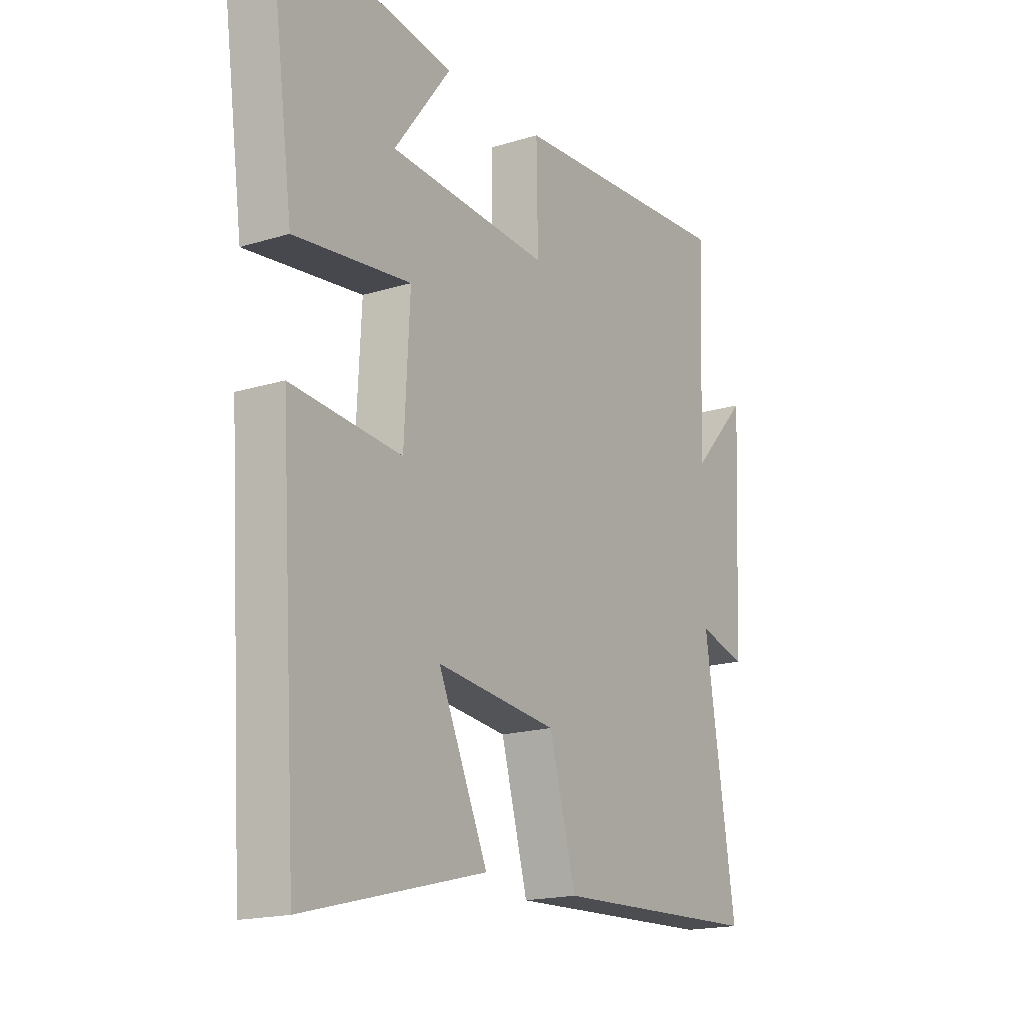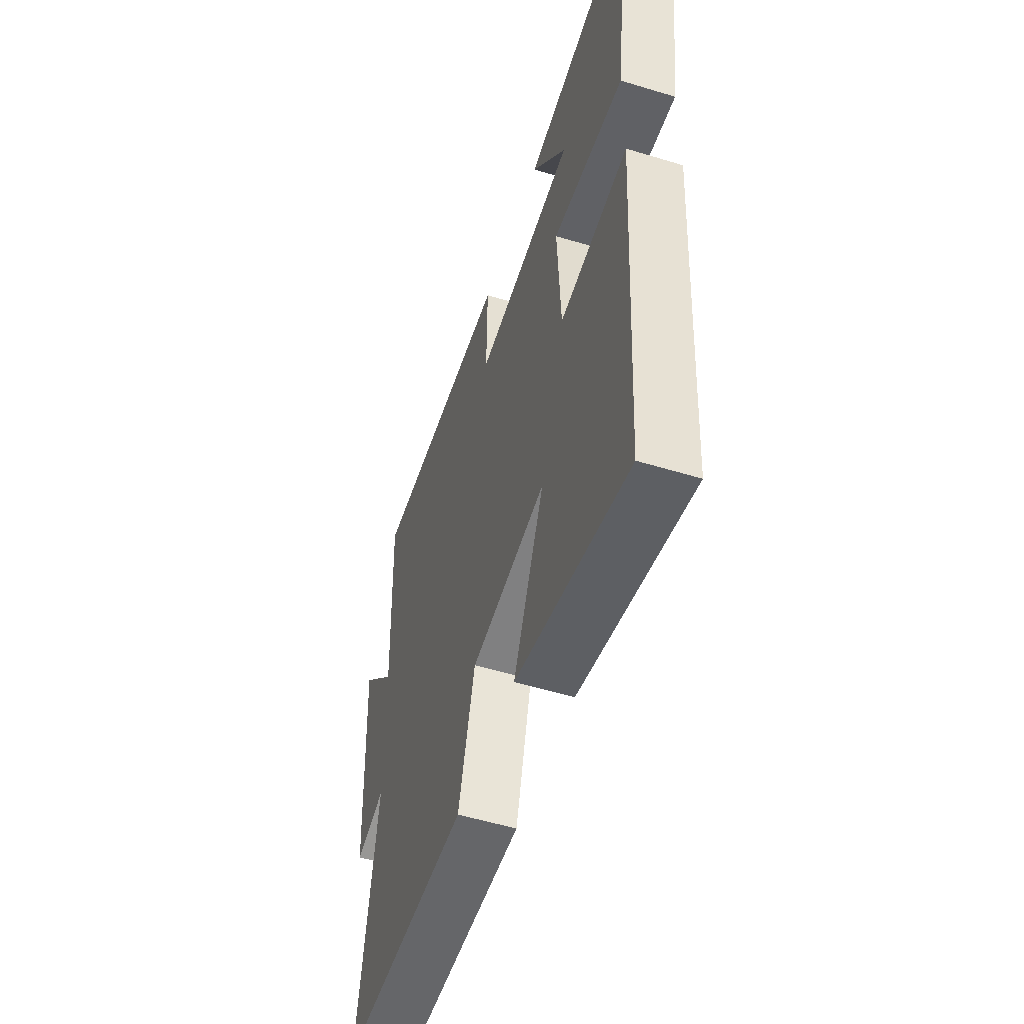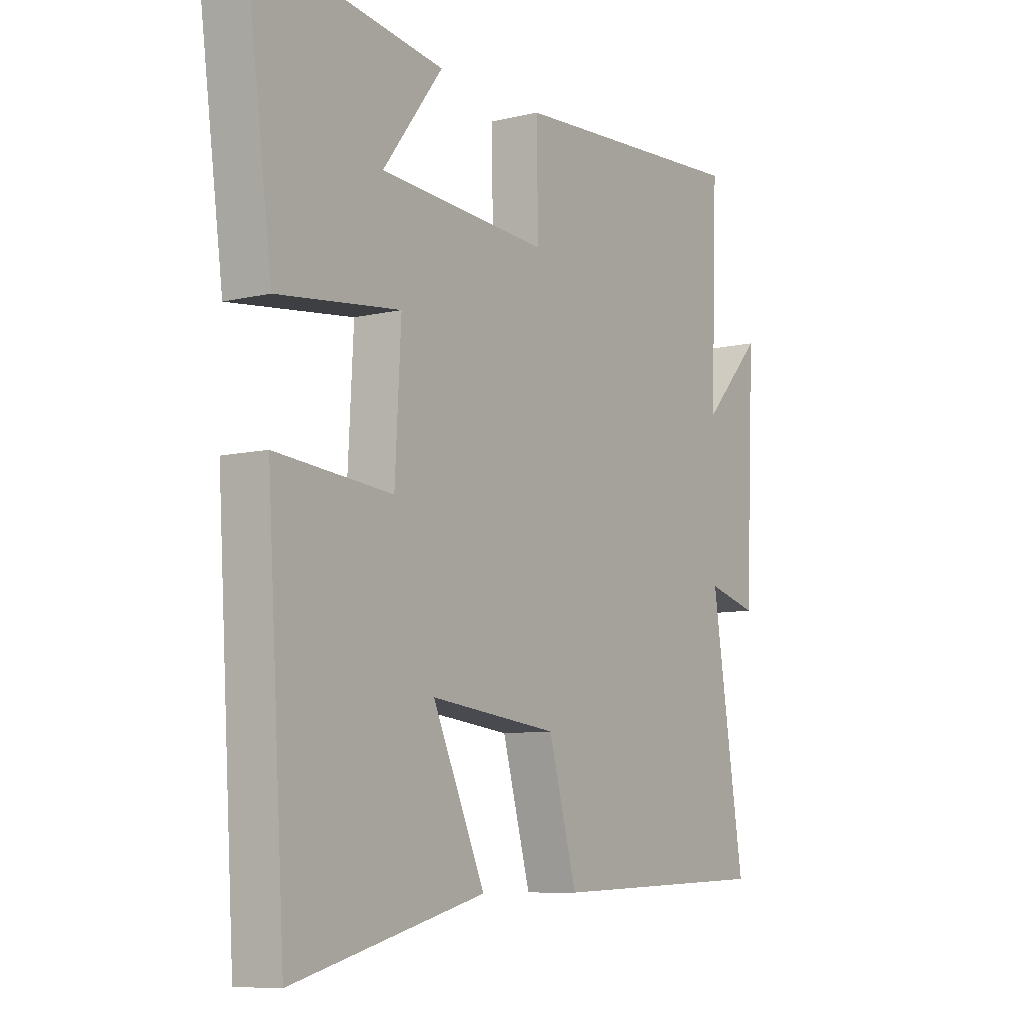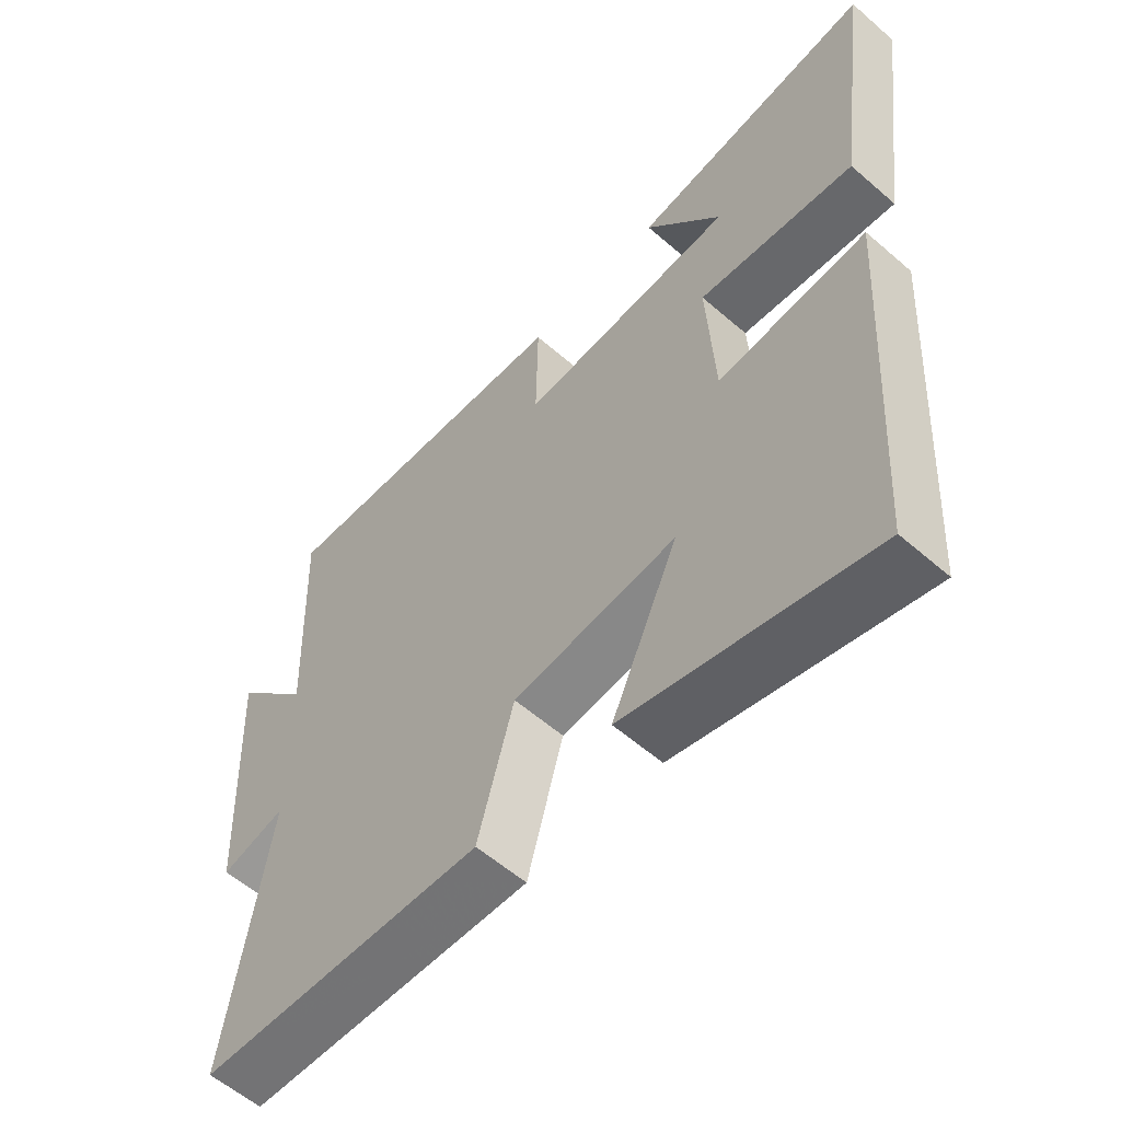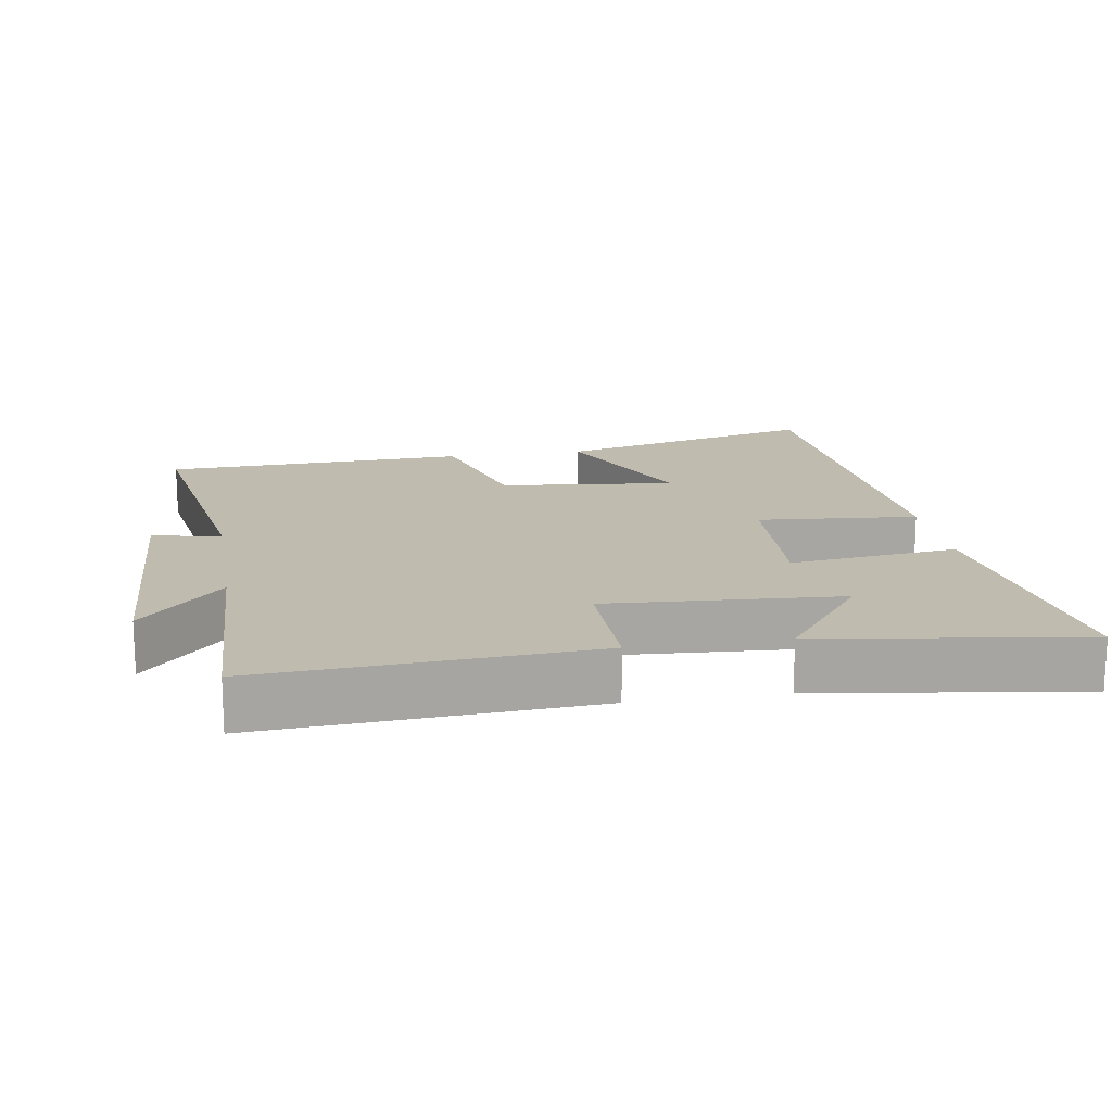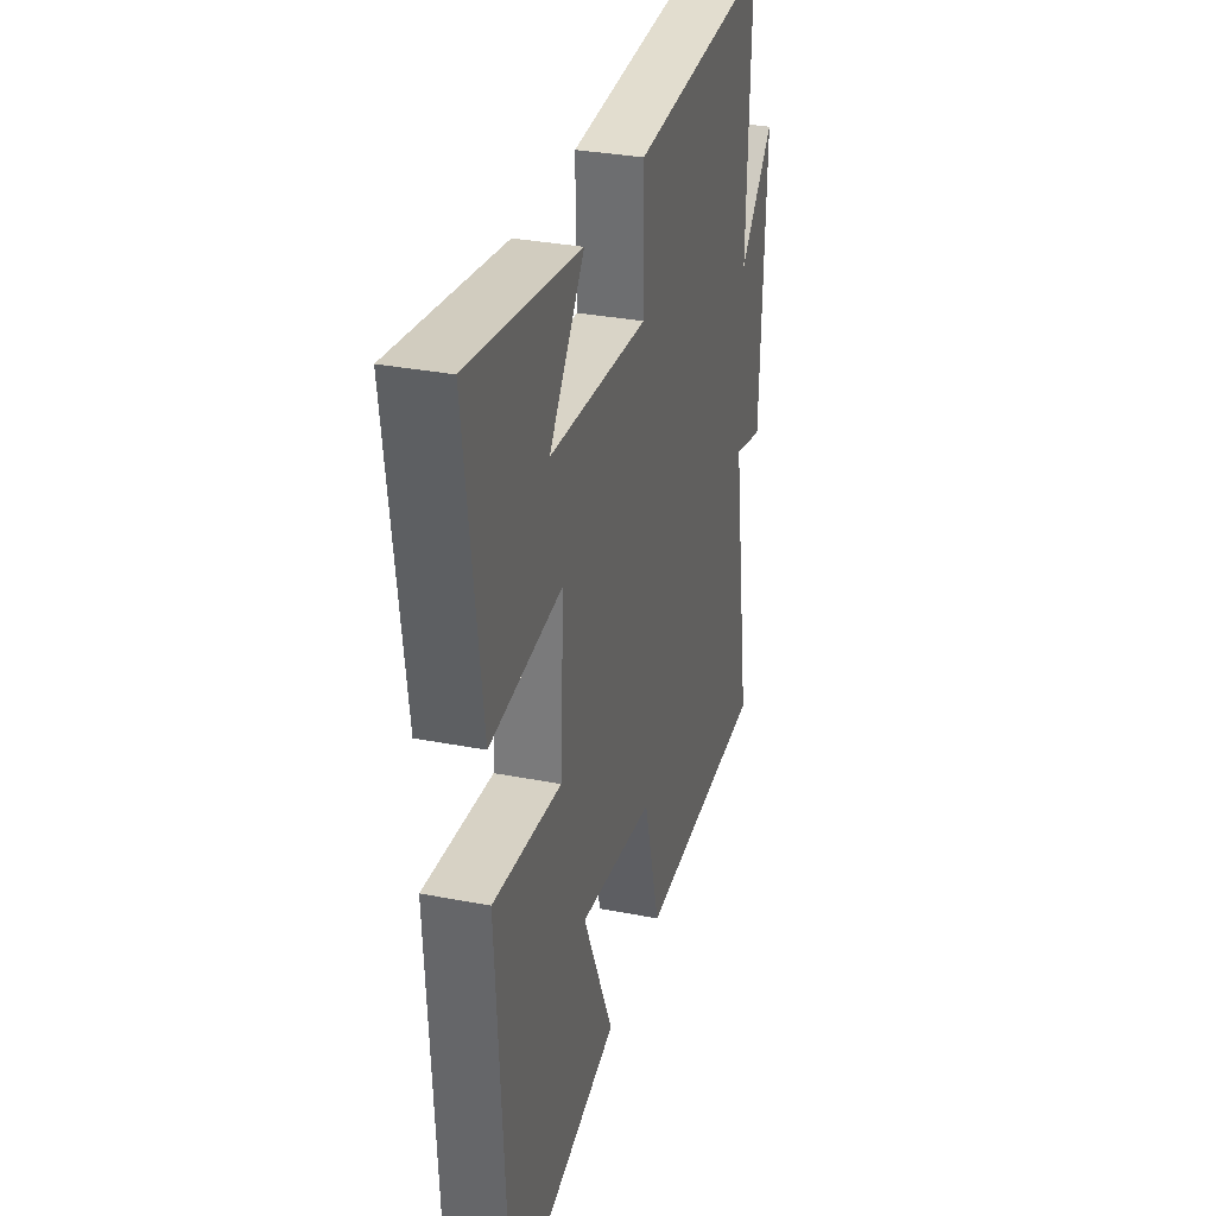
<metadata>
{"format":"obj","ext":"obj","renderer":"f3d","projection":"perspective","resolution":1024,"background":"white","views":[{"elev":-17.6,"azim":121.4,"up":"+Z"},{"elev":-53.9,"azim":72.0,"up":"+Z"},{"elev":-8.3,"azim":123.5,"up":"+Z"},{"elev":-57.8,"azim":48.0,"up":"+Z"},{"elev":16.2,"azim":-9.3,"up":"+Y"},{"elev":31.8,"azim":105.4,"up":"+Z"}]}
</metadata>
<code>
v -0.565 0.07 -0.483
v -0.5 0.07 -0.073
v -0.6 0.07 -0.099
v -0.618 0.07 0.299
v -0.5 0.07 0.173
v -0.513 0.07 0.529
v -0.037 0.07 0.5
v -0.04 0.07 0.321
v 0.296 0.07 0.343
v 0.177 0.07 0.5
v 0.554 0.07 0.556
v 0.5 0.07 0.154
v 0.257 0.07 0.182
v 0.269 0.07 -0.04
v 0.5 0.07 -0.02
v 0.464 0.07 -0.598
v 0.083 0.07 -0.5
v 0.187 0.07 -0.271
v -0.067 0.07 -0.299
v -0.123 0.07 -0.5
v -0.565 0 -0.483
v -0.5 0 -0.073
v -0.6 0 -0.099
v -0.618 0 0.299
v -0.5 0 0.173
v -0.513 0 0.529
v -0.037 0 0.5
v -0.04 0 0.321
v 0.296 0 0.343
v 0.177 0 0.5
v 0.554 0 0.556
v 0.5 0 0.154
v 0.257 0 0.182
v 0.269 0 -0.04
v 0.5 0 -0.02
v 0.464 0 -0.598
v 0.083 0 -0.5
v 0.187 0 -0.271
v -0.067 0 -0.299
v -0.123 0 -0.5
f 19 20 1 2
f 18 19 2
f 15 16 17 18
f 14 15 18
f 13 14 18 2
f 11 12 13
f 9 10 11
f 9 11 13
f 8 9 13 2
f 5 6 7 8
f 2 3 4 5
f 2 5 8
f 22 21 40 39
f 22 39 38
f 38 37 36 35
f 38 35 34
f 22 38 34 33
f 33 32 31
f 31 30 29
f 33 31 29
f 22 33 29 28
f 28 27 26 25
f 25 24 23 22
f 28 25 22
f 1 21 22 2
f 2 22 23 3
f 3 23 24 4
f 4 24 25 5
f 5 25 26 6
f 6 26 27 7
f 7 27 28 8
f 8 28 29 9
f 9 29 30 10
f 10 30 31 11
f 11 31 32 12
f 12 32 33 13
f 13 33 34 14
f 14 34 35 15
f 15 35 36 16
f 16 36 37 17
f 17 37 38 18
f 18 38 39 19
f 19 39 40 20
f 20 40 21 1

</code>
